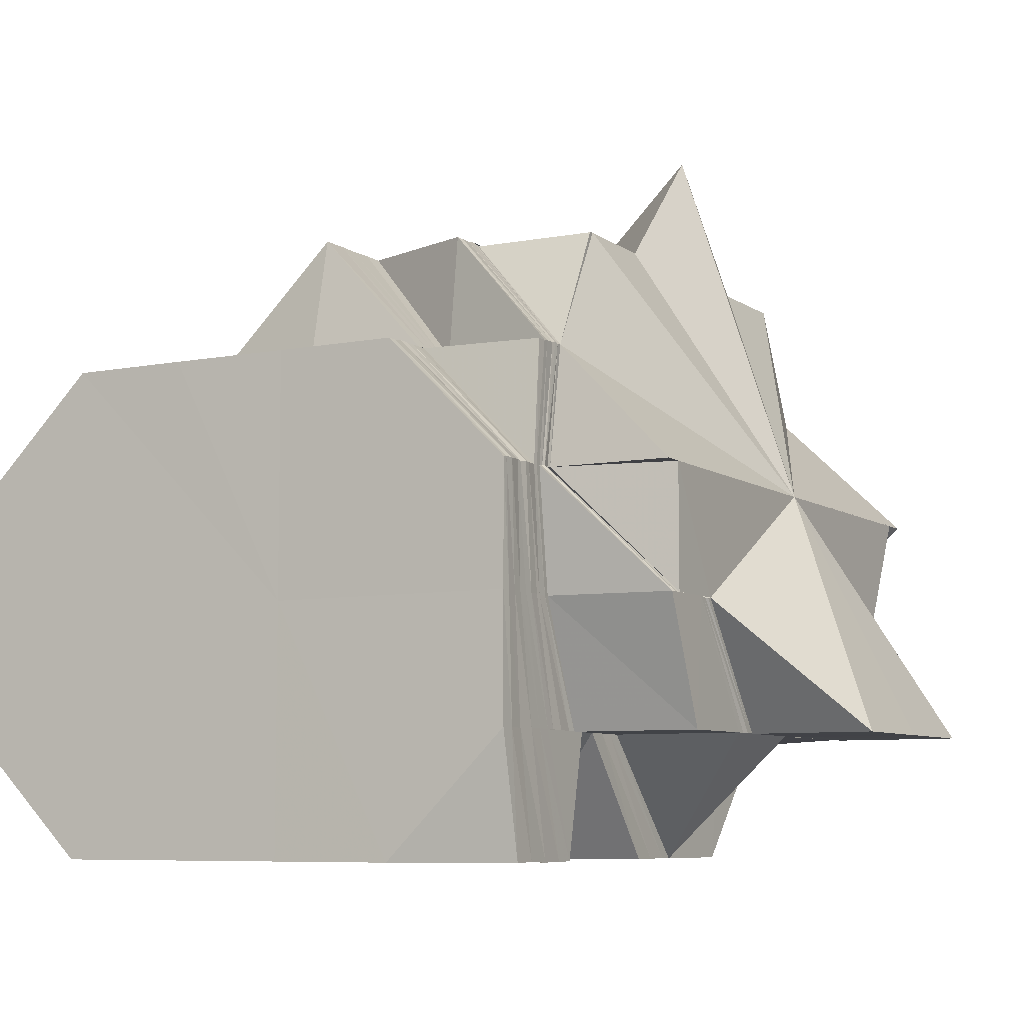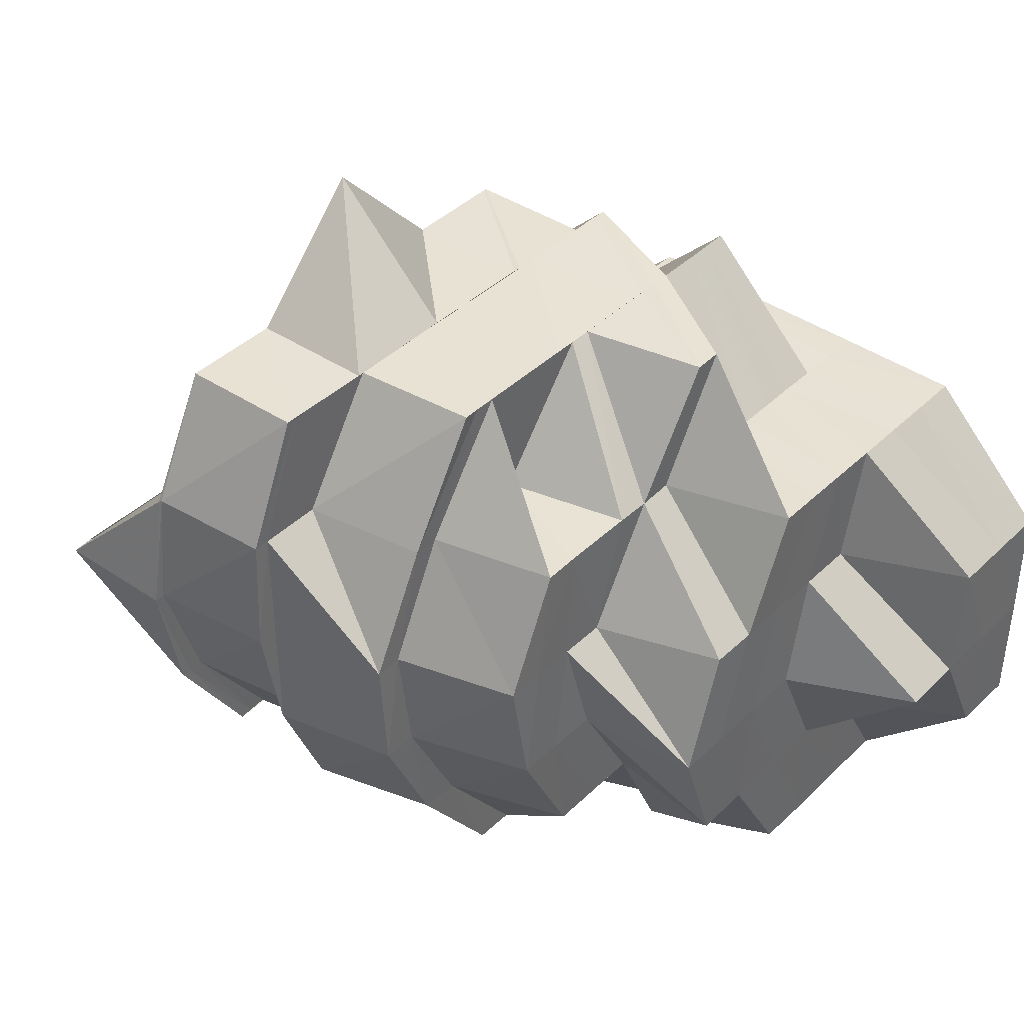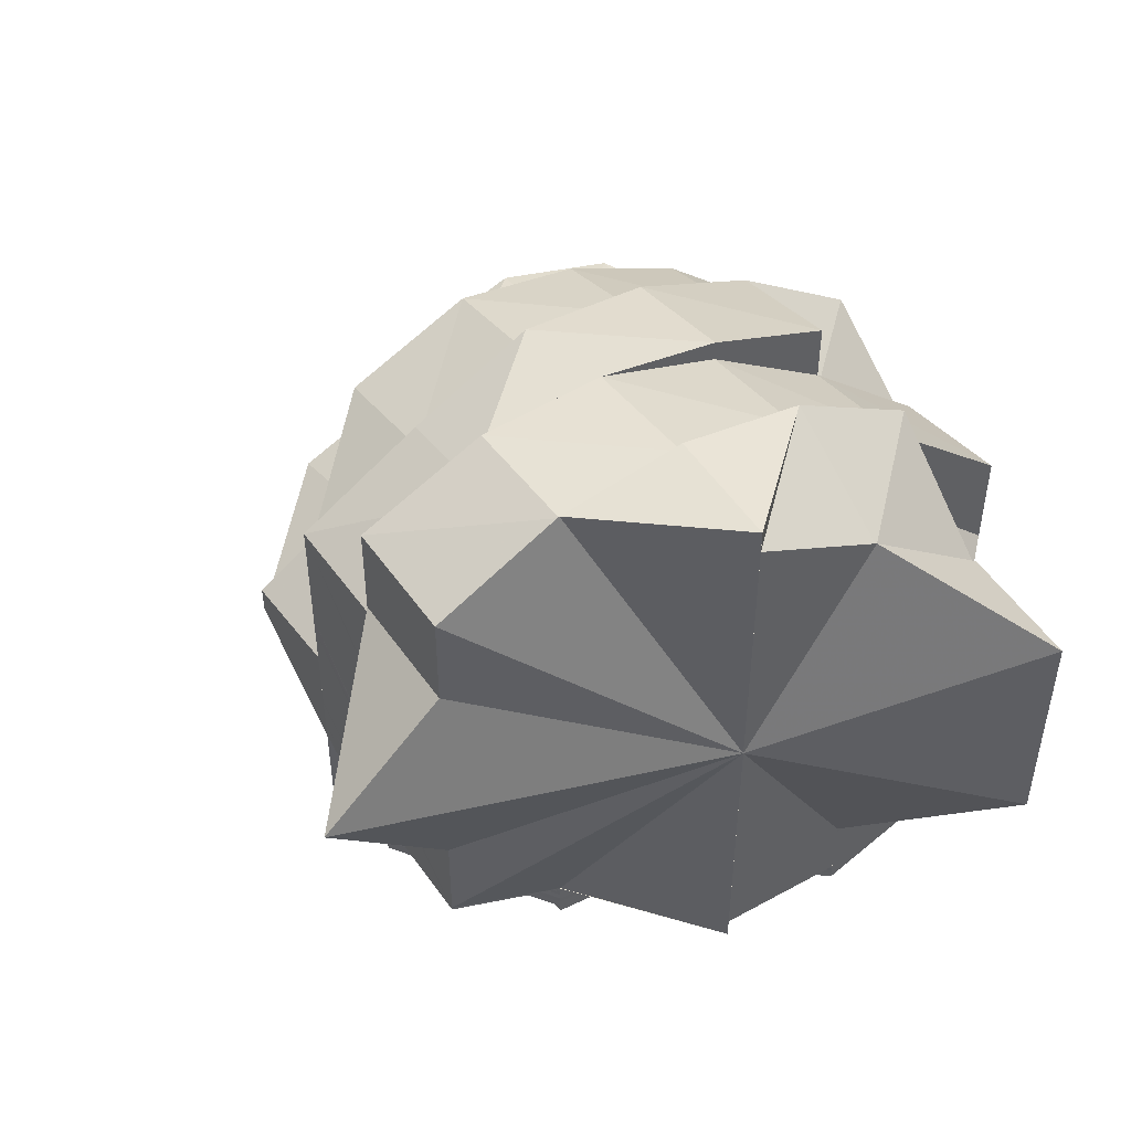
<metadata>
{"format":"obj","ext":"obj","renderer":"f3d","projection":"perspective","resolution":1024,"background":"white","views":[{"elev":-7.4,"azim":-150.9,"up":"+Y"},{"elev":40.8,"azim":40.7,"up":"+Y"},{"elev":49.7,"azim":-122.2,"up":"+Z"}]}
</metadata>
<code>
o 10867
v 2174 1870 15.73
v 2174 1870 15.73
v 2174 1870 15.73
v 2174 1870 15.73
v 2174 1870 15.73
v 2174 1870 15.73
v 2174 1870 15.74
v 2174 1870 15.74
v 2174 1870 15.74
v 2174 1870 15.74
v 2174 1870 15.74
v 2174 1870 15.73
v 2174 1870 15.73
v 2174 1870 15.73
v 2174 1870 15.73
v 2174 1870 15.74
v 2174 1870 15.73
v 2174 1870 15.73
v 2174 1870 15.73
v 2174 1870 15.74
v 2174 1870 15.74
v 2174 1870 15.74
v 2174 1870 15.74
v 2174 1870 15.74
v 2174 1870 15.74
v 2174 1870 15.74
v 2174 1870 15.74
v 2174 1870 15.73
v 2174 1870 15.73
v 2174 1870 15.73
v 2174 1870 15.73
v 2174 1870 15.73
v 2174 1870 15.74
v 2174 1870 15.73
v 2174 1870 15.74
v 2174 1870 15.73
v 2174 1870 15.74
v 2174 1870 15.73
v 2174 1870 15.74
v 2174 1870 15.74
v 2174 1870 15.74
v 2174 1870 15.73
v 2174 1870 15.73
v 2174 1870 15.73
v 2174 1870 15.73
v 2174 1870 15.73
v 2174 1870 15.73
v 2174 1870 15.73
v 2174 1870 15.73
v 2174 1870 15.73
v 2174 1870 15.73
v 2174 1870 15.73
v 2174 1870 15.73
v 2174 1870 15.73
v 2174 1870 15.73
v 2174 1870 15.73
v 2174 1870 15.73
v 2174 1870 15.73
v 2174 1870 15.73
v 2174 1870 15.73
v 2174 1870 15.73
v 2174 1870 15.73
v 2174 1870 15.73
v 2174 1870 15.73
v 2174 1870 15.73
v 2174 1870 15.73
v 2174 1870 15.73
v 2174 1870 15.73
v 2174 1870 15.73
v 2174 1870 15.73
v 2174 1870 15.73
v 2174 1870 15.73
v 2174 1870 15.73
v 2174 1870 15.73
v 2174 1870 15.74
v 2174 1870 15.74
v 2174 1870 15.73
v 2174 1870 15.74
v 2174 1870 15.73
v 2174 1870 15.73
v 2174 1870 15.74
v 2174 1870 15.73
v 2174 1870 15.74
v 2174 1870 15.74
v 2174 1870 15.73
v 2174 1870 15.74
v 2174 1870 15.74
v 2174 1870 15.74
v 2174 1870 15.73
v 2174 1870 15.73
v 2174 1870 15.73
v 2174 1870 15.73
v 2174 1870 15.73
v 2174 1870 15.73
v 2174 1870 15.74
v 2174 1870 15.73
v 2174 1870 15.73
v 2174 1870 15.74
v 2174 1870 15.74
v 2174 1870 15.74
v 2174 1870 15.74
v 2174 1870 15.73
v 2174 1870 15.74
v 2174 1870 15.74
v 2174 1870 15.75
v 2174 1870 15.74
v 2174 1870 15.74
v 2174 1870 15.73
v 2174 1870 15.74
v 2174 1870 15.74
v 2174 1870 15.73
v 2174 1870 15.74
v 2174 1870 15.74
v 2174 1870 15.74
v 2174 1870 15.74
v 2174 1870 15.74
v 2174 1870 15.75
v 2174 1870 15.75
v 2174 1870 15.75
v 2174 1870 15.75
v 2174 1870 15.75
v 2174 1870 15.76
v 2174 1870 15.75
v 2174 1870 15.75
v 2174 1870 15.74
v 2174 1870 15.75
v 2174 1870 15.75
v 2174 1870 15.75
v 2174 1870 15.75
v 2174 1870 15.74
v 2174 1870 15.74
v 2174 1870 15.74
v 2174 1870 15.74
v 2174 1870 15.75
v 2174 1870 15.74
v 2174 1870 15.74
v 2174 1870 15.74
v 2174 1870 15.74
v 2174 1870 15.73
v 2174 1870 15.73
v 2174 1870 15.73
v 2174 1870 15.73
v 2174 1870 15.73
v 2174 1870 15.74
v 2174 1870 15.74
v 2174 1870 15.74
v 2174 1870 15.74
v 2174 1870 15.74
v 2174 1870 15.74
v 2174 1870 15.73
v 2174 1870 15.73
v 2174 1870 15.73
v 2174 1870 15.73
v 2174 1870 15.73
v 2174 1870 15.73
v 2174 1870 15.73
v 2174 1870 15.73
v 2174 1870 15.74
v 2174 1870 15.73
v 2174 1870 15.73
v 2174 1870 15.73
v 2174 1870 15.74
v 2174 1870 15.74
v 2174 1870 15.74
v 2174 1870 15.75
v 2174 1870 15.74
v 2174 1870 15.74
v 2174 1870 15.74
v 2174 1870 15.73
v 2174 1870 15.73
v 2174 1870 15.73
v 2174 1870 15.73
v 2174 1870 15.73
v 2174 1870 15.73
v 2174 1870 15.73
v 2174 1870 15.73
v 2174 1870 15.73
v 2174 1870 15.74
v 2174 1870 15.74
v 2174 1870 15.73
v 2174 1870 15.73
v 2174 1870 15.75
v 2174 1870 15.75
v 2174 1870 15.74
v 2174 1870 15.75
v 2174 1870 15.75
v 2174 1870 15.75
v 2174 1870 15.76
v 2174 1870 15.75
v 2174 1870 15.76
v 2174 1870 15.75
v 2174 1870 15.76
v 2174 1870 15.76
v 2174 1870 15.77
v 2174 1870 15.76
v 2174 1870 15.75
v 2174 1870 15.74
v 2174 1870 15.74
v 2174 1870 15.74
v 2174 1870 15.75
v 2174 1870 15.75
v 2174 1870 15.75
v 2174 1870 15.76
v 2174 1870 15.76
v 2174 1870 15.75
v 2174 1870 15.75
v 2174 1870 15.75
v 2174 1870 15.76
v 2174 1870 15.75
v 2174 1870 15.75
v 2174 1870 15.76
v 2174 1870 15.76
v 2174 1870 15.75
v 2174 1870 15.75
v 2174 1870 15.76
v 2174 1870 15.76
v 2174 1870 15.75
v 2174 1870 15.75
v 2174 1870 15.76
v 2174 1870 15.76
v 2174 1870 15.75
v 2174 1870 15.76
v 2174 1870 15.76
v 2174 1870 15.77
v 2174 1870 15.75
v 2174 1870 15.76
v 2174 1870 15.77
v 2174 1870 15.76
v 2174 1870 15.77
v 2174 1870 15.76
v 2174 1870 15.76
v 2174 1870 15.77
v 2174 1870 15.77
v 2174 1870 15.77
v 2174 1870 15.77
v 2174 1870 15.77
v 2174 1870 15.77
v 2174 1870 15.76
v 2174 1870 15.76
v 2174 1870 15.76
v 2174 1870 15.76
v 2174 1870 15.75
v 2174 1870 15.76
v 2174 1870 15.76
v 2174 1870 15.76
v 2174 1870 15.76
v 2174 1870 15.76
v 2174 1870 15.77
v 2174 1870 15.76
v 2174 1870 15.75
v 2174 1870 15.75
v 2174 1870 15.76
v 2174 1870 15.75
v 2174 1870 15.77
v 2174 1870 15.76
v 2174 1870 15.77
v 2174 1870 15.77
v 2174 1870 15.77
v 2174 1870 15.77
v 2174 1870 15.76
v 2174 1870 15.77
v 2174 1870 15.77
v 2174 1870 15.78
v 2174 1870 15.77
v 2174 1870 15.77
v 2174 1870 15.78
v 2174 1870 15.76
v 2174 1870 15.77
v 2174 1870 15.77
v 2174 1870 15.77
v 2174 1870 15.77
v 2174 1870 15.78
v 2174 1870 15.78
v 2174 1870 15.78
v 2174 1870 15.78
v 2174 1870 15.78
v 2174 1870 15.78
v 2174 1870 15.78
v 2174 1870 15.78
v 2174 1870 15.77
v 2174 1870 15.77
v 2174 1870 15.77
v 2174 1870 15.78
v 2174 1870 15.77
v 2174 1870 15.76
v 2174 1870 15.78
v 2174 1870 15.78
v 2174 1870 15.77
v 2174 1870 15.76
v 2174 1870 15.73
v 2174 1870 15.73
v 2174 1870 15.73
v 2174 1870 15.73
v 2174 1870 15.73
v 2174 1870 15.73
v 2174 1870 15.73
v 2174 1870 15.73
v 2174 1870 15.73
v 2174 1870 15.73
v 2174 1870 15.74
v 2174 1870 15.73
v 2174 1870 15.73
v 2174 1870 15.74
v 2174 1870 15.74
v 2174 1870 15.74
v 2174 1870 15.74
v 2174 1870 15.75
v 2174 1870 15.74
v 2174 1870 15.75
v 2174 1870 15.74
v 2174 1870 15.75
v 2174 1870 15.74
v 2174 1870 15.76
v 2174 1870 15.77
v 2174 1870 15.77
v 2174 1870 15.76
v 2174 1870 15.75
v 2174 1870 15.75
v 2174 1870 15.76
v 2174 1870 15.75
v 2174 1870 15.75
v 2174 1870 15.75
v 2174 1870 15.75
v 2174 1870 15.75
v 2174 1870 15.75
v 2174 1870 15.76
v 2174 1870 15.76
v 2174 1870 15.75
v 2174 1870 15.75
v 2174 1870 15.76
v 2174 1870 15.76
v 2174 1870 15.75
v 2174 1870 15.75
v 2174 1870 15.74
v 2174 1870 15.74
v 2174 1870 15.74
v 2174 1870 15.74
v 2174 1870 15.74
v 2174 1870 15.73
v 2174 1870 15.77
v 2174 1870 15.76
v 2174 1870 15.78
v 2174 1870 15.77
v 2174 1870 15.78
v 2174 1870 15.78
v 2174 1870 15.78
v 2174 1870 15.78
v 2174 1870 15.78
v 2174 1870 15.78
v 2174 1870 15.78
v 2174 1870 15.78
v 2174 1870 15.77
v 2174 1870 15.76
v 2174 1870 15.76
v 2174 1870 15.75
v 2174 1870 15.77
v 2174 1870 15.76
v 2174 1870 15.77
v 2174 1870 15.78
v 2174 1870 15.76
v 2174 1870 15.75
v 2174 1870 15.77
v 2174 1870 15.76
v 2174 1870 15.78
v 2174 1870 15.77
v 2174 1870 15.78
v 2174 1870 15.78
v 2174 1870 15.75
v 2174 1870 15.74
v 2174 1870 15.75
v 2174 1870 15.74
v 2174 1870 15.75
v 2174 1870 15.74
v 2174 1870 15.75
v 2174 1870 15.75
v 2174 1870 15.74
v 2174 1870 15.74
v 2174 1870 15.74
v 2174 1870 15.76
v 2174 1870 15.75
v 2174 1870 15.78
v 2174 1870 15.77
v 2174 1870 15.78
v 2174 1870 15.77
v 2174 1870 15.78
v 2174 1870 15.78
v 2174 1870 15.78
v 2174 1870 15.78
v 2174 1870 15.78
v 2174 1870 15.78
v 2174 1870 15.78
v 2174 1870 15.78
v 2174 1870 15.78
v 2174 1870 15.78
v 2174 1870 15.78
v 2174 1870 15.78
v 2174 1870 15.78
v 2174 1870 15.78
v 2174 1870 15.78
v 2174 1870 15.78
v 2174 1870 15.78
v 2174 1870 15.78
v 2174 1870 15.78
v 2174 1870 15.74
v 2174 1870 15.74
v 2174 1870 15.74
v 2174 1870 15.74
v 2174 1870 15.74
v 2174 1870 15.75
v 2174 1870 15.75
v 2174 1870 15.74
v 2174 1870 15.75
v 2174 1870 15.74
v 2174 1870 15.75
v 2174 1870 15.76
v 2174 1870 15.76
v 2174 1870 15.76
v 2174 1870 15.77
v 2174 1870 15.77
v 2174 1870 15.77
v 2174 1870 15.78
v 2174 1870 15.78
v 2174 1870 15.78
v 2174 1870 15.78
v 2174 1870 15.78
v 2174 1870 15.78
v 2174 1870 15.78
v 2174 1870 15.78
v 2174 1870 15.78
v 2174 1870 15.77
v 2174 1870 15.77
v 2174 1870 15.76
v 2174 1870 15.78
v 2174 1870 15.78
v 2174 1870 15.78
v 2174 1870 15.78
v 2174 1870 15.77
v 2174 1870 15.78
v 2174 1870 15.78
v 2174 1870 15.78
v 2174 1870 15.78
v 2174 1870 15.78
v 2174 1870 15.78
v 2174 1870 15.78
v 2174 1870 15.78
v 2174 1870 15.78
v 2174 1870 15.77
v 2174 1870 15.77
v 2174 1870 15.78
v 2174 1870 15.74
v 2174 1870 15.75
v 2174 1870 15.74
v 2174 1870 15.74
v 2174 1870 15.74
v 2174 1870 15.75
v 2174 1870 15.75
v 2174 1870 15.76
v 2174 1870 15.75
v 2174 1870 15.73
v 2174 1870 15.73
v 2174 1870 15.73
v 2174 1870 15.73
v 2174 1870 15.74
v 2174 1870 15.74
v 2174 1870 15.74
v 2174 1870 15.74
v 2174 1870 15.76
v 2174 1870 15.77
v 2174 1870 15.77
v 2174 1870 15.74
v 2174 1870 15.75
v 2174 1870 15.76
v 2174 1870 15.75
v 2174 1870 15.74
v 2174 1870 15.75
v 2174 1870 15.76
v 2174 1870 15.75
v 2174 1870 15.74
v 2174 1870 15.76
v 2174 1870 15.77
v 2174 1870 15.77
v 2174 1870 15.74
v 2174 1870 15.74
v 2174 1870 15.74
v 2174 1870 15.76
v 2174 1870 15.77
v 2174 1870 15.77
v 2174 1870 15.77
v 2174 1870 15.78
v 2174 1870 15.74
v 2174 1870 15.74
v 2174 1870 15.74
v 2174 1870 15.74
v 2174 1870 15.74
v 2174 1870 15.74
v 2174 1870 15.74
v 2174 1870 15.74
v 2174 1870 15.74
v 2174 1870 15.76
v 2174 1870 15.76
v 2174 1870 15.77
v 2174 1870 15.77
v 2174 1870 15.77
v 2174 1870 15.77
v 2174 1870 15.78
v 2174 1870 15.78
v 2174 1870 15.78
v 2174 1870 15.78
v 2174 1870 15.77
v 2174 1870 15.78
v 2174 1870 15.78
v 2174 1870 15.78
v 2174 1870 15.78
v 2174 1870 15.78
v 2174 1870 15.77
v 2174 1870 15.77
v 2174 1870 15.77
v 2174 1870 15.76
v 2174 1870 15.76
v 2174 1870 15.75
v 2174 1870 15.74
v 2174 1870 15.74
v 2174 1870 15.74
v 2174 1870 15.74
v 2174 1870 15.74
v 2174 1870 15.74
v 2174 1870 15.75
v 2174 1870 15.75
v 2174 1870 15.74
v 2174 1870 15.74
v 2174 1870 15.74
v 2174 1870 15.74
v 2174 1870 15.74
v 2174 1870 15.74
v 2174 1870 15.73
v 2174 1870 15.73
v 2174 1870 15.73
v 2174 1870 15.73
v 2174 1870 15.73
v 2174 1870 15.73
v 2174 1870 15.73
v 2174 1870 15.73
v 2174 1870 15.73
v 2174 1870 15.73
v 2174 1870 15.73
v 2174 1870 15.73
v 2174 1870 15.73
v 2174 1870 15.73
f 1 2 3
f 3 4 5
f 2 4 6
f 2 7 4
f 8 9 7
f 10 7 2
f 7 11 12
f 13 10 2
f 13 2 14
f 15 13 1
f 16 10 13
f 17 18 15
f 18 16 13
f 18 13 19
f 16 20 10
f 20 21 22
f 23 20 16
f 24 25 20
f 26 23 16
f 26 16 18
f 27 23 26
f 28 26 18
f 28 18 29
f 30 28 17
f 31 26 28
f 31 27 26
f 32 27 31
f 27 33 23
f 34 32 31
f 35 33 27
f 36 37 27
f 38 36 34
f 37 39 33
f 33 40 41
f 34 31 42
f 42 31 28
f 42 28 43
f 44 42 30
f 45 34 42
f 45 42 46
f 47 45 44
f 48 34 45
f 48 49 34
f 50 48 45
f 51 48 50
f 52 51 50
f 52 50 53
f 54 52 47
f 55 51 52
f 56 57 54
f 57 55 52
f 57 52 58
f 55 59 51
f 59 60 51
f 61 55 57
f 59 62 60
f 62 63 60
f 64 59 55
f 61 64 55
f 65 62 59
f 64 65 59
f 62 66 63
f 66 67 63
f 65 68 62
f 68 66 62
f 66 69 67
f 69 70 67
f 69 71 72
f 73 69 66
f 68 73 66
f 73 74 69
f 75 73 68
f 75 76 73
f 76 74 73
f 77 75 68
f 77 68 65
f 76 78 74
f 74 79 69
f 78 80 74
f 74 80 79
f 78 81 80
f 80 82 79
f 83 84 80
f 84 85 82
f 80 86 82
f 87 88 86
f 89 82 90
f 82 91 92
f 82 93 94
f 93 95 94
f 93 96 95
f 97 95 98
f 98 99 100
f 101 96 102
f 103 104 101
f 105 104 103
f 106 107 96
f 107 108 96
f 107 109 108
f 96 108 110
f 96 110 95
f 109 111 108
f 109 112 111
f 108 113 110
f 108 111 113
f 95 110 114
f 95 114 115
f 115 114 99
f 110 116 114
f 110 113 116
f 114 117 99
f 114 116 117
f 99 117 118
f 117 119 118
f 116 120 117
f 121 119 122
f 99 123 124
f 125 99 126
f 125 126 127
f 127 124 128
f 127 128 129
f 130 131 127
f 132 129 40
f 39 130 132
f 133 127 132
f 132 127 134
f 135 132 33
f 33 132 136
f 137 138 133
f 139 138 137
f 140 137 135
f 141 142 137
f 142 143 144
f 137 145 146
f 140 146 147
f 148 149 145
f 150 140 35
f 150 147 151
f 152 150 153
f 4 154 155
f 5 154 156
f 157 158 154
f 156 159 160
f 154 159 161
f 154 162 159
f 158 163 162
f 164 162 154
f 163 165 166
f 167 166 162
f 162 168 159
f 162 166 168
f 159 168 169
f 159 169 170
f 169 171 170
f 170 171 172
f 170 172 173
f 171 174 172
f 169 175 171
f 168 175 169
f 175 176 177
f 168 178 175
f 166 178 168
f 178 179 175
f 179 180 176
f 175 179 181
f 166 182 178
f 183 182 166
f 178 184 179
f 182 184 178
f 183 185 182
f 182 186 184
f 187 185 183
f 187 188 185
f 189 187 183
f 188 190 191
f 188 192 190
f 193 194 192
f 195 188 187
f 189 196 197
f 198 197 11
f 198 189 167
f 7 198 164
f 199 198 7
f 200 189 198
f 199 200 198
f 201 187 189
f 200 201 189
f 201 195 187
f 202 200 199
f 20 202 199
f 136 202 20
f 195 203 204
f 25 205 202
f 202 206 200
f 206 201 200
f 134 206 202
f 205 207 206
f 206 208 201
f 208 195 201
f 209 208 206
f 209 210 208
f 208 211 195
f 210 211 208
f 211 212 195
f 213 210 214
f 211 215 212
f 210 216 211
f 216 215 211
f 217 218 210
f 218 219 210
f 216 220 215
f 119 220 216
f 119 221 220
f 221 222 220
f 223 222 224
f 225 226 222
f 215 227 203
f 228 229 215
f 230 231 222
f 215 232 233
f 232 234 233
f 229 235 234
f 233 234 236
f 237 236 238
f 238 239 240
f 240 241 242
f 243 239 241
f 244 236 239
f 245 244 246
f 239 247 241
f 236 248 239
f 239 248 247
f 248 249 247
f 247 249 250
f 247 250 251
f 249 252 250
f 251 250 253
f 248 254 249
f 255 256 252
f 236 257 248
f 257 254 248
f 234 257 236
f 254 258 259
f 254 259 260
f 234 261 257
f 262 261 234
f 257 263 254
f 261 263 257
f 263 264 254
f 262 265 261
f 261 266 263
f 265 266 261
f 267 265 268
f 265 269 266
f 270 269 265
f 231 270 265
f 271 272 266
f 272 273 274
f 266 275 263
f 275 274 276
f 266 277 275
f 277 278 275
f 263 275 264
f 275 279 264
f 264 279 280
f 281 280 282
f 279 283 284
f 280 284 285
f 286 287 283
f 288 285 289
f 290 174 291
f 292 293 174
f 291 294 56
f 174 294 295
f 294 57 296
f 294 61 57
f 174 297 294
f 297 61 294
f 181 297 174
f 293 298 297
f 297 299 61
f 298 300 299
f 301 299 297
f 299 64 61
f 299 302 64
f 300 303 302
f 304 302 299
f 302 65 64
f 302 77 65
f 305 77 302
f 305 306 77
f 307 306 308
f 253 309 306
f 309 310 306
f 309 311 310
f 311 312 310
f 252 311 309
f 252 313 311
f 314 313 252
f 314 315 316
f 313 317 318
f 319 320 317
f 321 322 312
f 322 323 324
f 325 324 312
f 326 327 325
f 328 329 324
f 319 330 328
f 328 331 332
f 329 333 334
f 329 335 81
f 336 335 337
f 337 338 339
f 340 330 341
f 342 343 340
f 344 345 342
f 346 347 344
f 348 349 346
f 349 350 351
f 330 352 353
f 352 354 353
f 353 354 355
f 352 356 354
f 356 357 354
f 356 358 357
f 359 358 356
f 360 355 361
f 362 352 363
f 359 364 365
f 366 367 364
f 355 368 104
f 368 369 104
f 368 370 369
f 370 371 369
f 370 372 371
f 372 373 371
f 372 374 373
f 375 376 373
f 376 377 378
f 376 377 379
f 380 376 379
f 381 382 379
f 383 382 384
f 385 386 379
f 387 386 388
f 388 389 390
f 347 389 391
f 390 391 392
f 392 393 362
f 345 391 393
f 391 359 393
f 394 395 391
f 391 396 397
f 398 399 379
f 400 399 401
f 401 402 403
f 404 405 379
f 406 405 407
f 405 408 379
f 408 409 379
f 408 409 410
f 411 410 412
f 413 408 412
f 410 414 415
f 409 416 415
f 409 416 379
f 415 417 418
f 416 419 418
f 416 419 379
f 418 420 421
f 419 422 421
f 419 422 379
f 421 423 424
f 425 424 426
f 427 426 428
f 429 428 430
f 431 430 432
f 433 429 434
f 435 425 436
f 437 435 438
f 439 435 436
f 435 440 441
f 436 441 442
f 443 442 444
f 439 445 446
f 447 439 448
f 448 439 449
f 184 450 179
f 179 450 301
f 184 451 450
f 186 451 184
f 186 241 451
f 450 452 180
f 451 453 450
f 450 453 304
f 451 251 453
f 251 253 453
f 453 454 452
f 453 455 454
f 456 457 458
f 459 460 461
f 462 463 464
f 464 465 466
f 467 468 469
f 113 470 116
f 116 470 120
f 470 471 120
f 120 471 221
f 471 472 473
f 113 474 470
f 471 475 230
f 475 476 230
f 475 477 476
f 474 478 470
f 111 474 113
f 477 479 476
f 476 479 270
f 479 480 481
f 482 412 477
f 483 482 477
f 484 413 483
f 479 485 486
f 485 487 486
f 486 488 489
f 490 483 478
f 490 491 483
f 474 490 478
f 492 491 490
f 493 490 474
f 493 492 490
f 111 493 474
f 112 493 111
f 112 494 493
f 494 492 493
f 494 378 492
f 495 496 492
f 496 497 498
f 499 500 501
f 502 503 504
f 505 506 507
f 506 508 509
f 510 511 505
f 511 512 379
f 513 512 514
f 514 515 516
f 515 517 518
f 517 519 379
f 517 519 518
f 519 520 379
f 518 519 374
f 519 520 374
f 521 522 523
f 522 524 525
f 522 525 526
f 527 528 529
f 530 531 532
f 533 534 532
f 535 536 173
f 536 537 173
f 538 535 173
f 537 539 173
f 539 540 173
f 541 538 173
f 542 541 173
f 543 542 173
f 544 543 173
f 545 544 173
f 546 545 173
f 547 546 173
f 548 547 173

</code>
